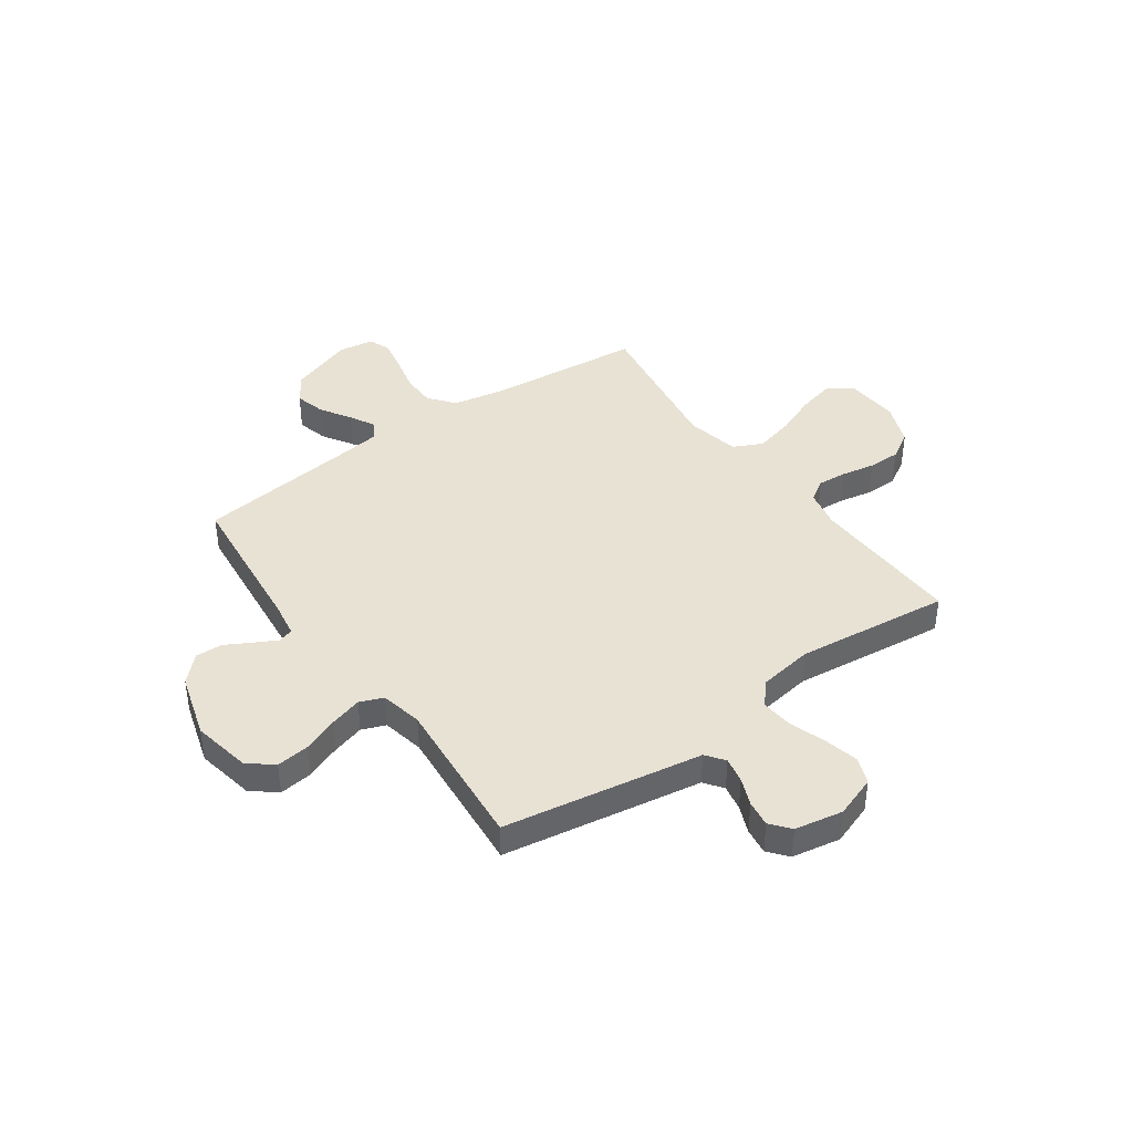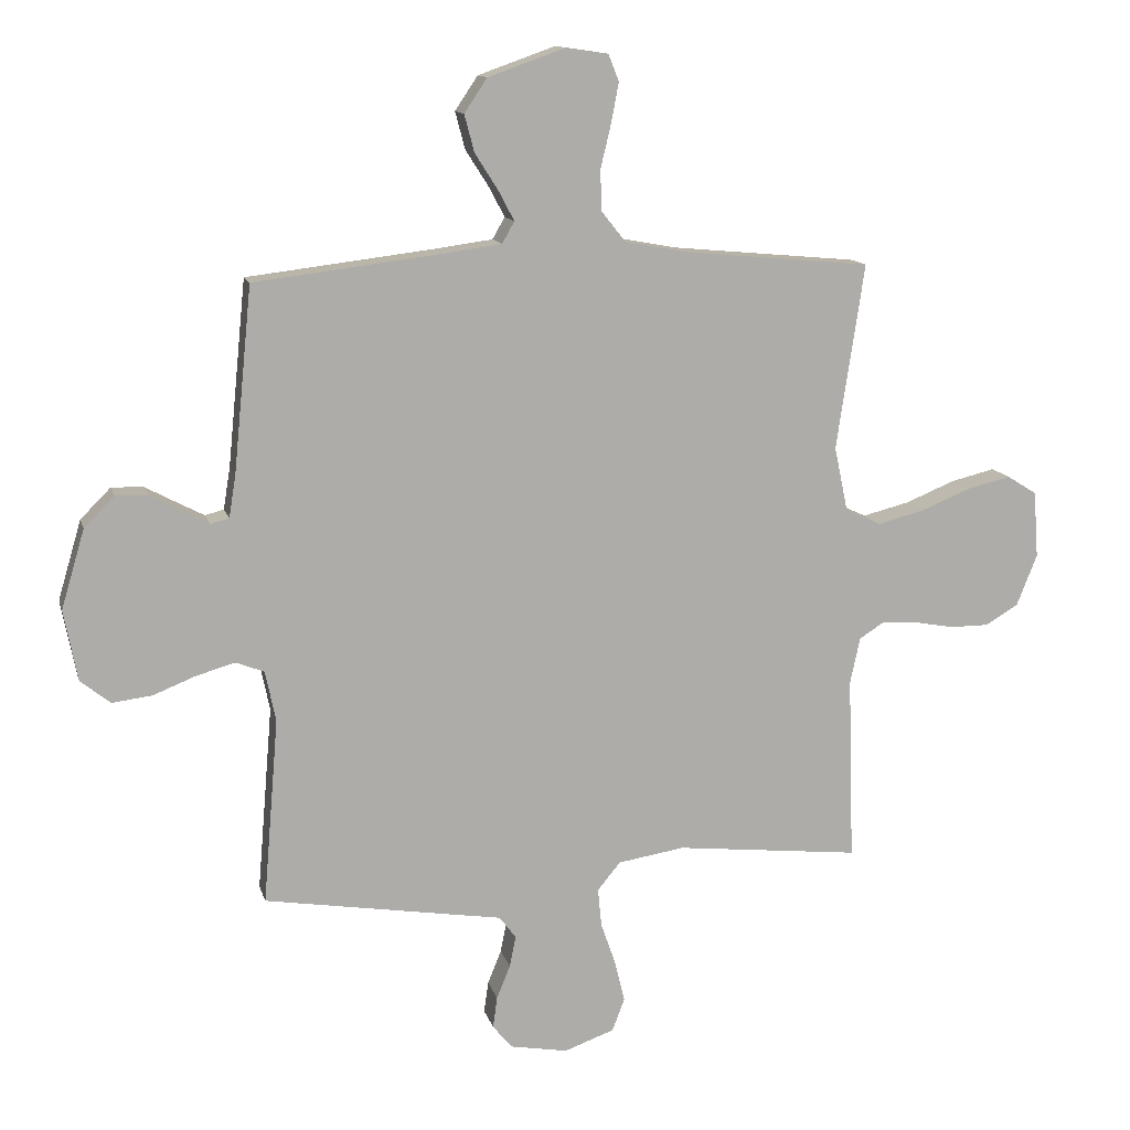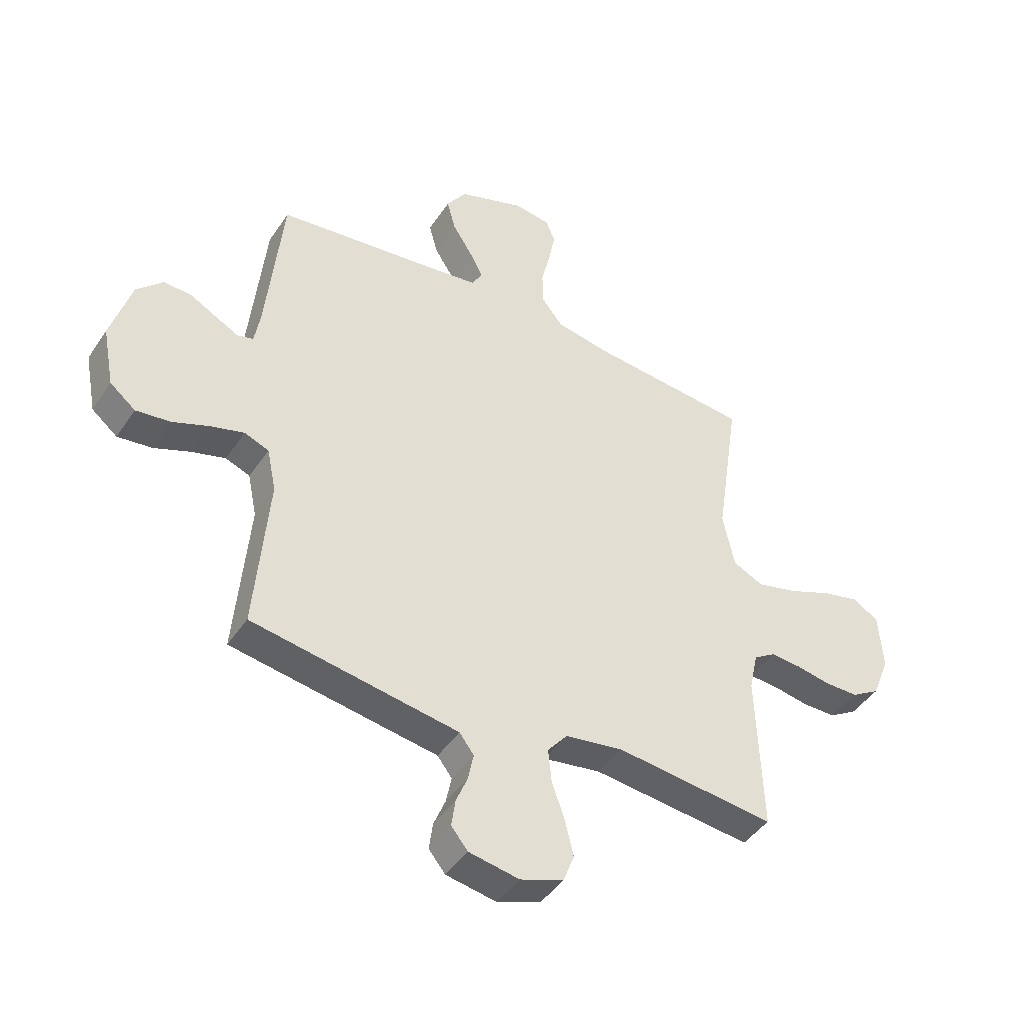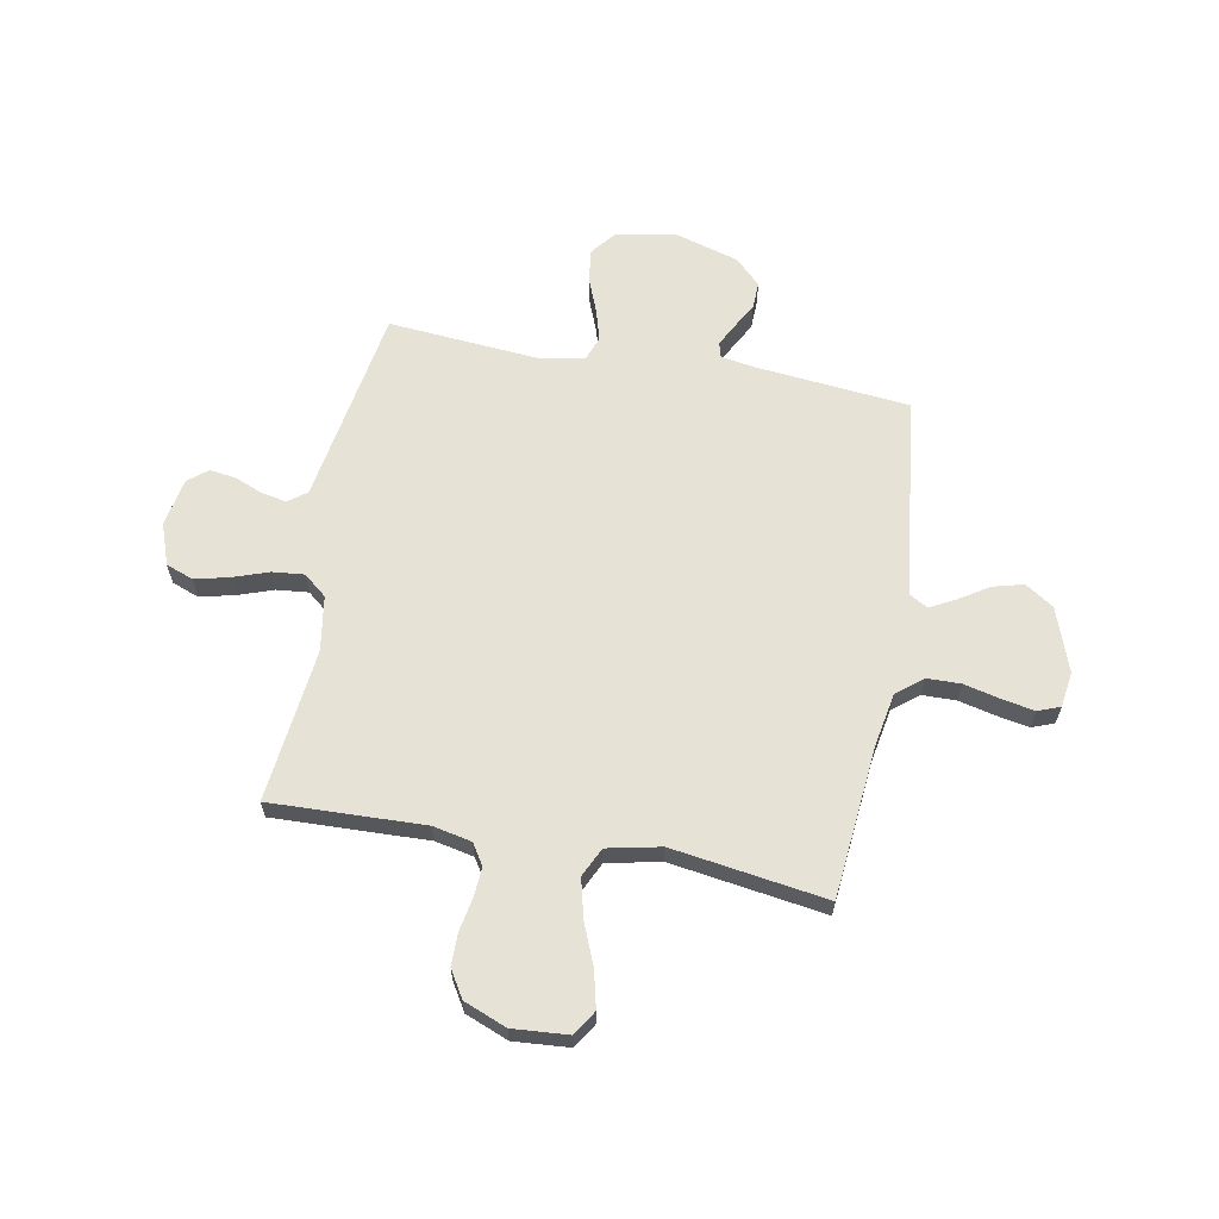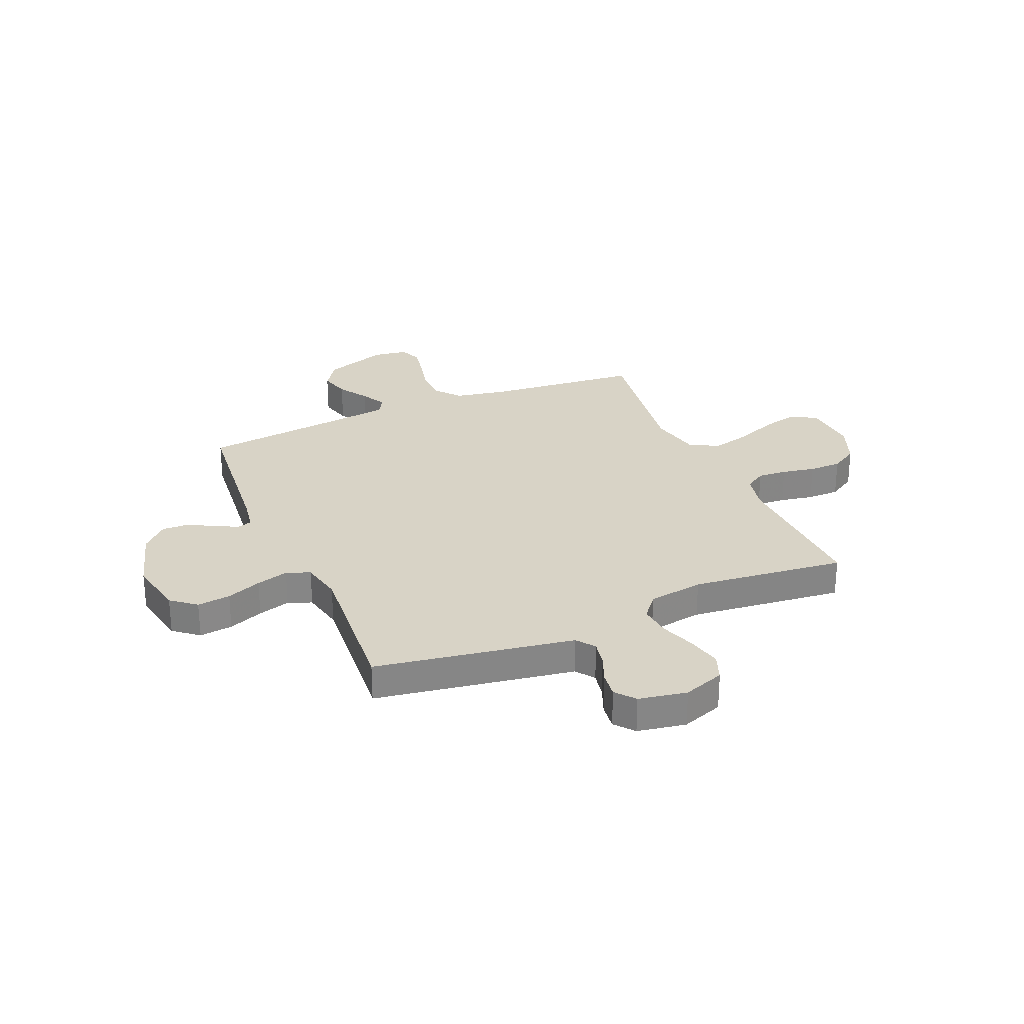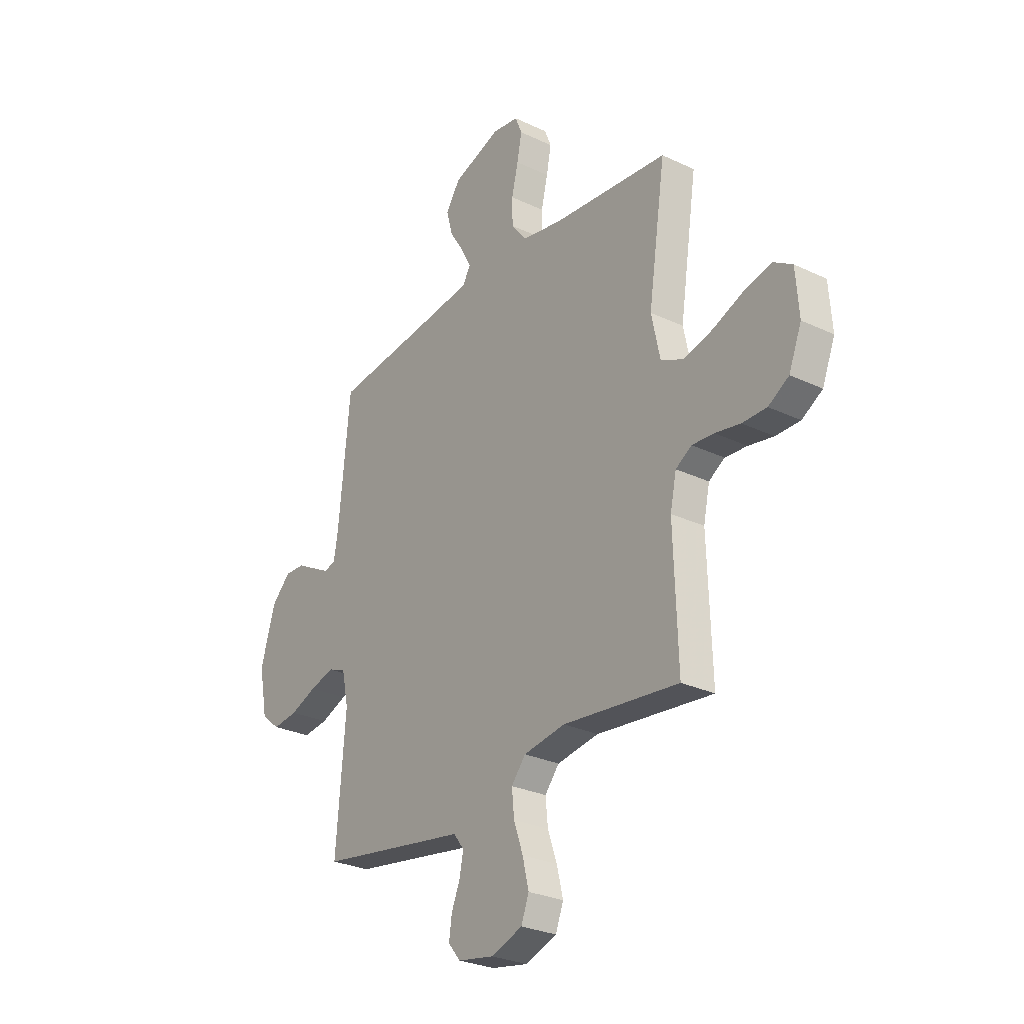
<metadata>
{"format":"obj","ext":"obj","renderer":"f3d","projection":"perspective","resolution":1024,"background":"white","views":[{"elev":40.9,"azim":144.7,"up":"+Y"},{"elev":12.8,"azim":166.1,"up":"+Z"},{"elev":-44.2,"azim":148.6,"up":"+Z"},{"elev":62.9,"azim":-79.5,"up":"+Y"},{"elev":28.0,"azim":156.8,"up":"+Y"},{"elev":-27.8,"azim":-126.0,"up":"+Z"}]}
</metadata>
<code>
v 0.5 0.07 0.5
v 0.53 0.07 0.2
v 0.541 0.07 0.133
v 0.571 0.07 0.125
v 0.615 0.07 0.148
v 0.665 0.07 0.175
v 0.717 0.07 0.177
v 0.766 0.07 0.128
v 0.804 0.07 0
v 0.782 0.07 -0.114
v 0.734 0.07 -0.153
v 0.669 0.07 -0.145
v 0.601 0.07 -0.118
v 0.538 0.07 -0.1
v 0.492 0.07 -0.118
v 0.475 0.07 -0.2
v 0.5 0.07 -0.5
v 0.2 0.07 -0.549
v 0.113 0.07 -0.563
v 0.086 0.07 -0.599
v 0.096 0.07 -0.649
v 0.118 0.07 -0.703
v 0.125 0.07 -0.754
v 0.094 0.07 -0.792
v 0 0.07 -0.809
v -0.081 0.07 -0.78
v -0.101 0.07 -0.727
v -0.085 0.07 -0.66
v -0.061 0.07 -0.591
v -0.055 0.07 -0.529
v -0.092 0.07 -0.484
v -0.2 0.07 -0.467
v -0.5 0.07 -0.5
v -0.49 0.07 -0.2
v -0.506 0.07 -0.125
v -0.547 0.07 -0.099
v -0.604 0.07 -0.103
v -0.669 0.07 -0.115
v -0.732 0.07 -0.115
v -0.785 0.07 -0.083
v -0.818 0.07 0
v -0.81 0.07 0.108
v -0.762 0.07 0.138
v -0.691 0.07 0.121
v -0.61 0.07 0.088
v -0.534 0.07 0.069
v -0.477 0.07 0.096
v -0.455 0.07 0.2
v -0.5 0.07 0.5
v -0.2 0.07 0.528
v -0.097 0.07 0.547
v -0.057 0.07 0.597
v -0.056 0.07 0.663
v -0.073 0.07 0.734
v -0.085 0.07 0.797
v -0.068 0.07 0.84
v 0 0.07 0.85
v 0.125 0.07 0.806
v 0.162 0.07 0.751
v 0.146 0.07 0.691
v 0.109 0.07 0.633
v 0.083 0.07 0.584
v 0.103 0.07 0.549
v 0.2 0.07 0.536
v 0.5 0 0.5
v 0.53 0 0.2
v 0.541 0 0.133
v 0.571 0 0.125
v 0.615 0 0.148
v 0.665 0 0.175
v 0.717 0 0.177
v 0.766 0 0.128
v 0.804 0 0
v 0.782 0 -0.114
v 0.734 0 -0.153
v 0.669 0 -0.145
v 0.601 0 -0.118
v 0.538 0 -0.1
v 0.492 0 -0.118
v 0.475 0 -0.2
v 0.5 0 -0.5
v 0.2 0 -0.549
v 0.113 0 -0.563
v 0.086 0 -0.599
v 0.096 0 -0.649
v 0.118 0 -0.703
v 0.125 0 -0.754
v 0.094 0 -0.792
v 0 0 -0.809
v -0.081 0 -0.78
v -0.101 0 -0.727
v -0.085 0 -0.66
v -0.061 0 -0.591
v -0.055 0 -0.529
v -0.092 0 -0.484
v -0.2 0 -0.467
v -0.5 0 -0.5
v -0.49 0 -0.2
v -0.506 0 -0.125
v -0.547 0 -0.099
v -0.604 0 -0.103
v -0.669 0 -0.115
v -0.732 0 -0.115
v -0.785 0 -0.083
v -0.818 0 0
v -0.81 0 0.108
v -0.762 0 0.138
v -0.691 0 0.121
v -0.61 0 0.088
v -0.534 0 0.069
v -0.477 0 0.096
v -0.455 0 0.2
v -0.5 0 0.5
v -0.2 0 0.528
v -0.097 0 0.547
v -0.057 0 0.597
v -0.056 0 0.663
v -0.073 0 0.734
v -0.085 0 0.797
v -0.068 0 0.84
v 0 0 0.85
v 0.125 0 0.806
v 0.162 0 0.751
v 0.146 0 0.691
v 0.109 0 0.633
v 0.083 0 0.584
v 0.103 0 0.549
v 0.2 0 0.536
f 58 59 60 61
f 58 61 62
f 57 58 62
f 56 57 62
f 53 54 55 56
f 53 56 62 63
f 48 49 50
f 47 48 50 51
f 42 43 44 45
f 42 45 46
f 41 42 46
f 40 41 46
f 37 38 39 40
f 36 37 40 46
f 35 36 46 47
f 32 33 34
f 31 32 34 35
f 26 27 28 29
f 24 25 26 29
f 24 29 30
f 21 22 23 24
f 20 21 24 30
f 19 20 30 31
f 16 17 18 19
f 15 16 19 31
f 10 11 12 13
f 10 13 14
f 9 10 14
f 8 9 14
f 5 6 7 8
f 4 5 8 14
f 3 4 14 15
f 64 1 2
f 63 64 2 3
f 52 53 63 3
f 31 35 47 51
f 31 51 52
f 3 15 31 52
f 125 124 123 122
f 126 125 122
f 126 122 121
f 126 121 120
f 120 119 118 117
f 127 126 120 117
f 114 113 112
f 115 114 112 111
f 109 108 107 106
f 110 109 106
f 110 106 105
f 110 105 104
f 104 103 102 101
f 110 104 101 100
f 111 110 100 99
f 98 97 96
f 99 98 96 95
f 93 92 91 90
f 93 90 89 88
f 94 93 88
f 88 87 86 85
f 94 88 85 84
f 95 94 84 83
f 83 82 81 80
f 95 83 80 79
f 77 76 75 74
f 78 77 74
f 78 74 73
f 78 73 72
f 72 71 70 69
f 78 72 69 68
f 79 78 68 67
f 66 65 128
f 67 66 128 127
f 67 127 117 116
f 115 111 99 95
f 116 115 95
f 116 95 79 67
f 1 65 66 2
f 2 66 67 3
f 3 67 68 4
f 4 68 69 5
f 5 69 70 6
f 6 70 71 7
f 7 71 72 8
f 8 72 73 9
f 9 73 74 10
f 10 74 75 11
f 11 75 76 12
f 12 76 77 13
f 13 77 78 14
f 14 78 79 15
f 15 79 80 16
f 16 80 81 17
f 17 81 82 18
f 18 82 83 19
f 19 83 84 20
f 20 84 85 21
f 21 85 86 22
f 22 86 87 23
f 23 87 88 24
f 24 88 89 25
f 25 89 90 26
f 26 90 91 27
f 27 91 92 28
f 28 92 93 29
f 29 93 94 30
f 30 94 95 31
f 31 95 96 32
f 32 96 97 33
f 33 97 98 34
f 34 98 99 35
f 35 99 100 36
f 36 100 101 37
f 37 101 102 38
f 38 102 103 39
f 39 103 104 40
f 40 104 105 41
f 41 105 106 42
f 42 106 107 43
f 43 107 108 44
f 44 108 109 45
f 45 109 110 46
f 46 110 111 47
f 47 111 112 48
f 48 112 113 49
f 49 113 114 50
f 50 114 115 51
f 51 115 116 52
f 52 116 117 53
f 53 117 118 54
f 54 118 119 55
f 55 119 120 56
f 56 120 121 57
f 57 121 122 58
f 58 122 123 59
f 59 123 124 60
f 60 124 125 61
f 61 125 126 62
f 62 126 127 63
f 63 127 128 64
f 64 128 65 1

</code>
